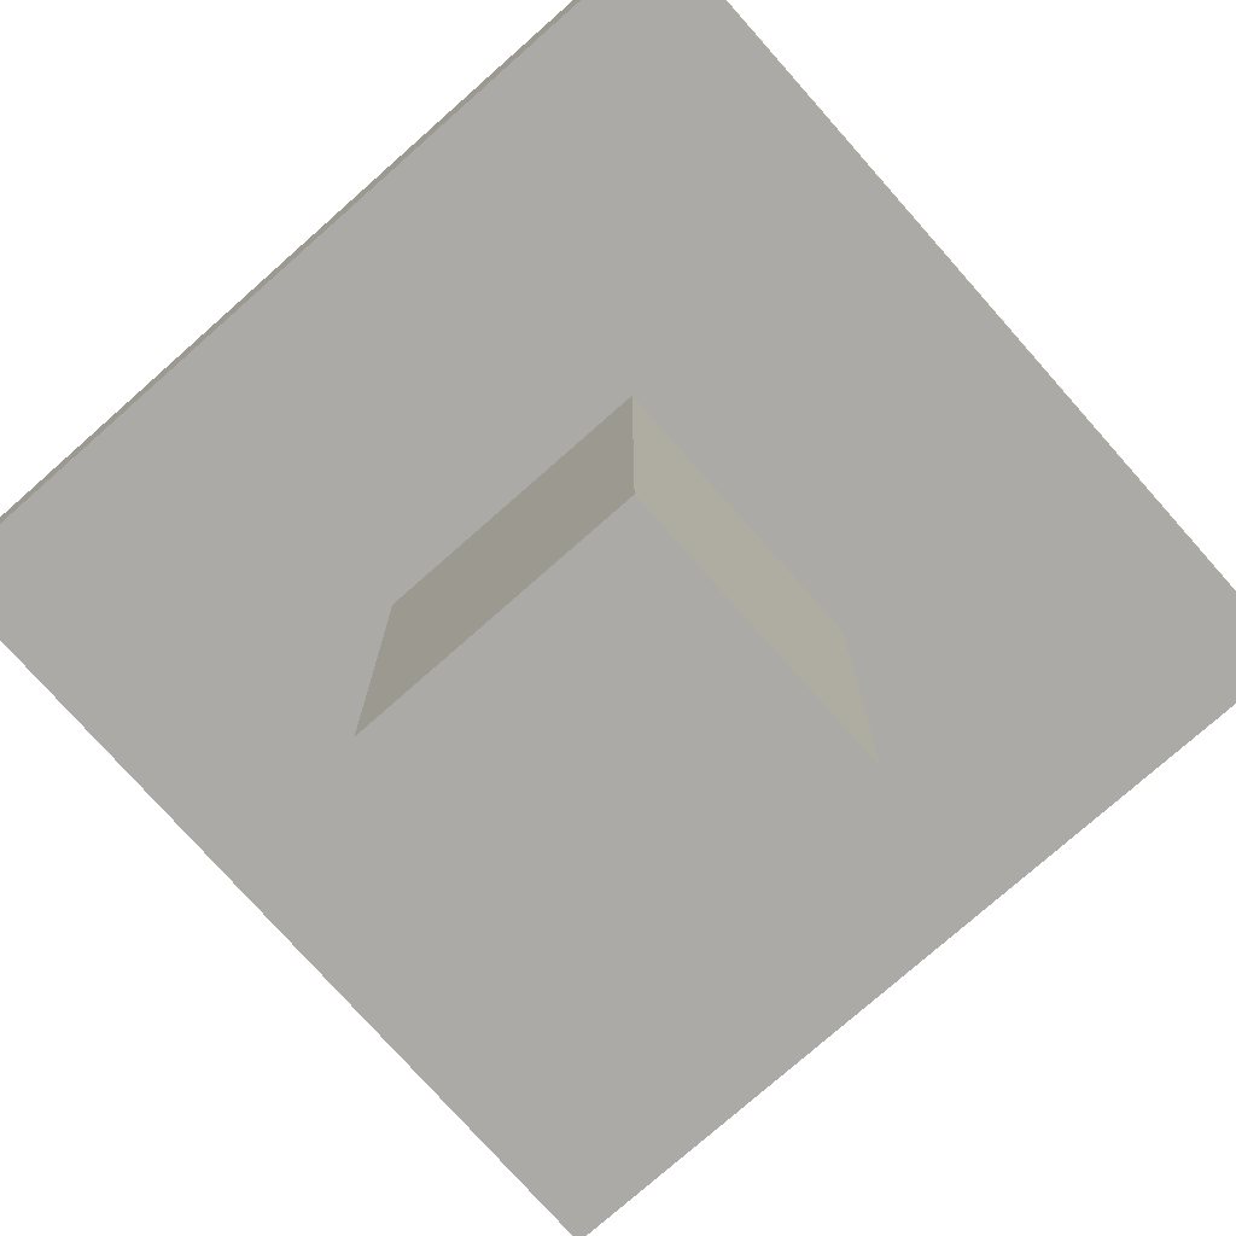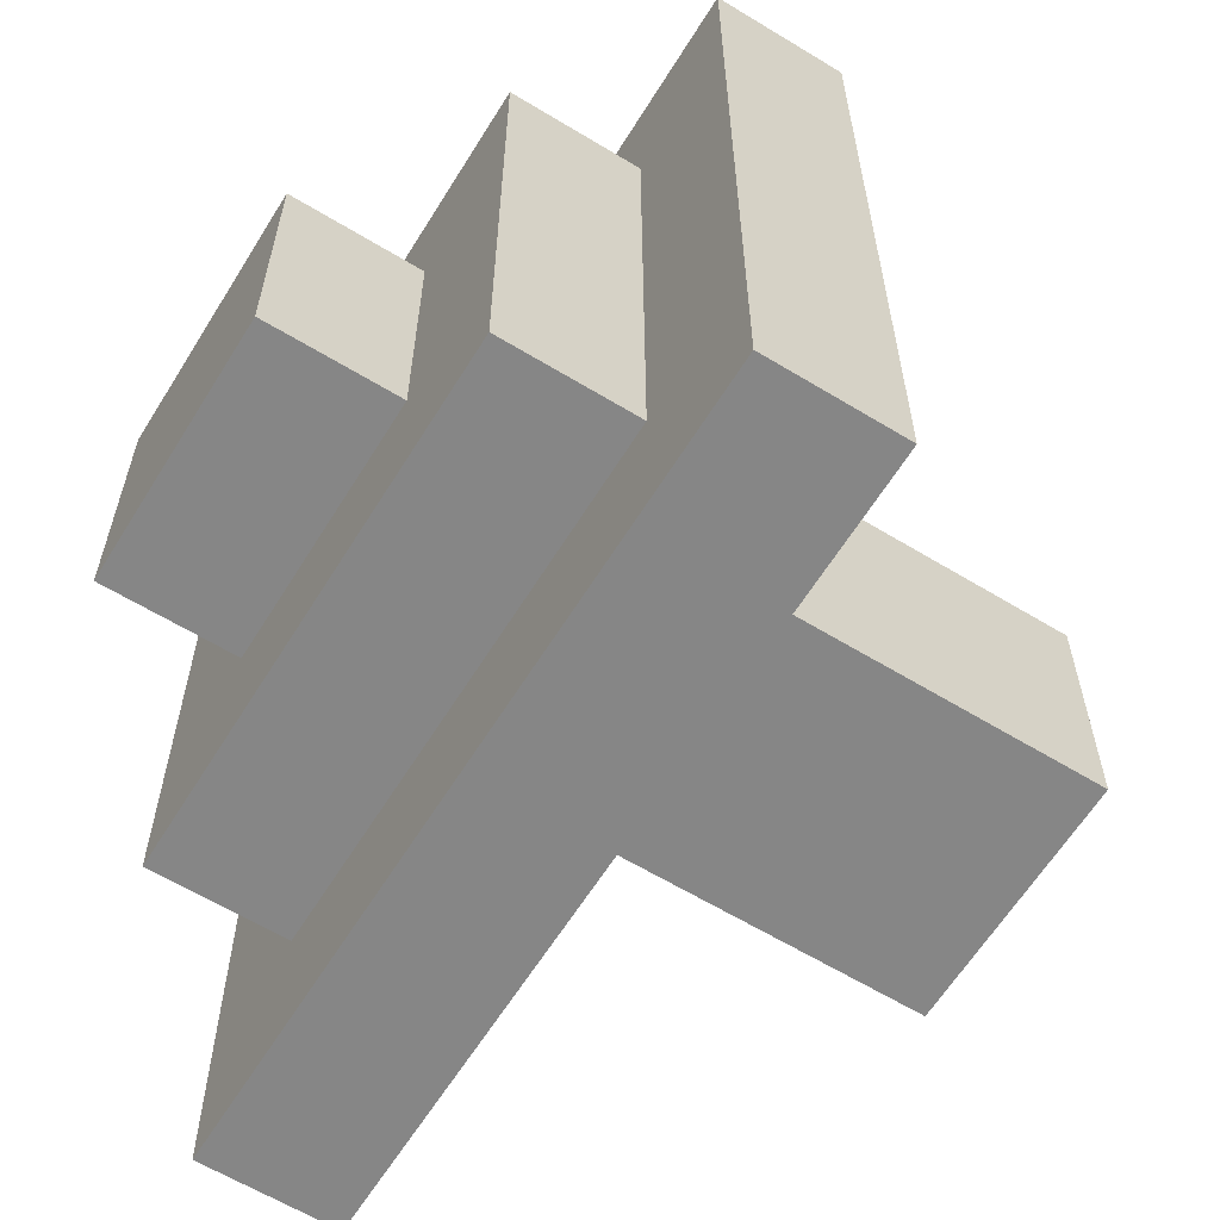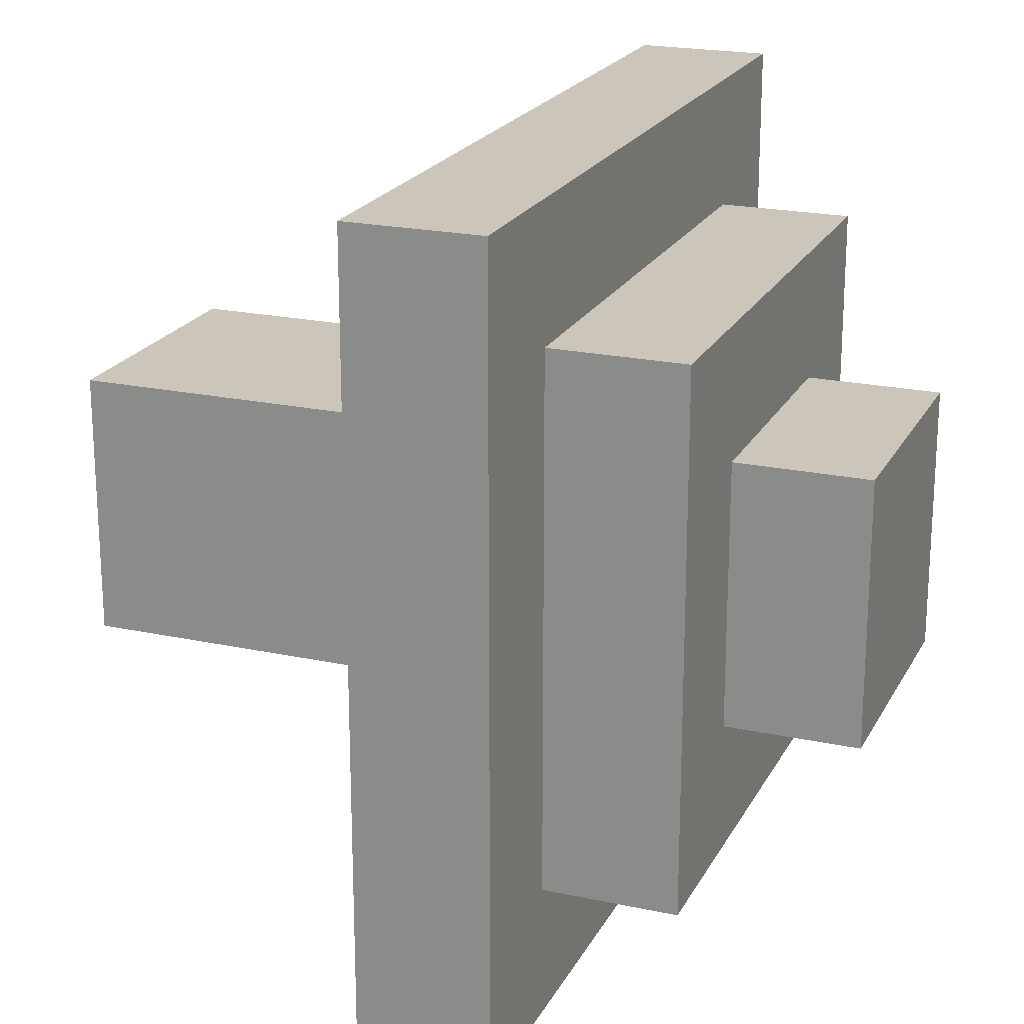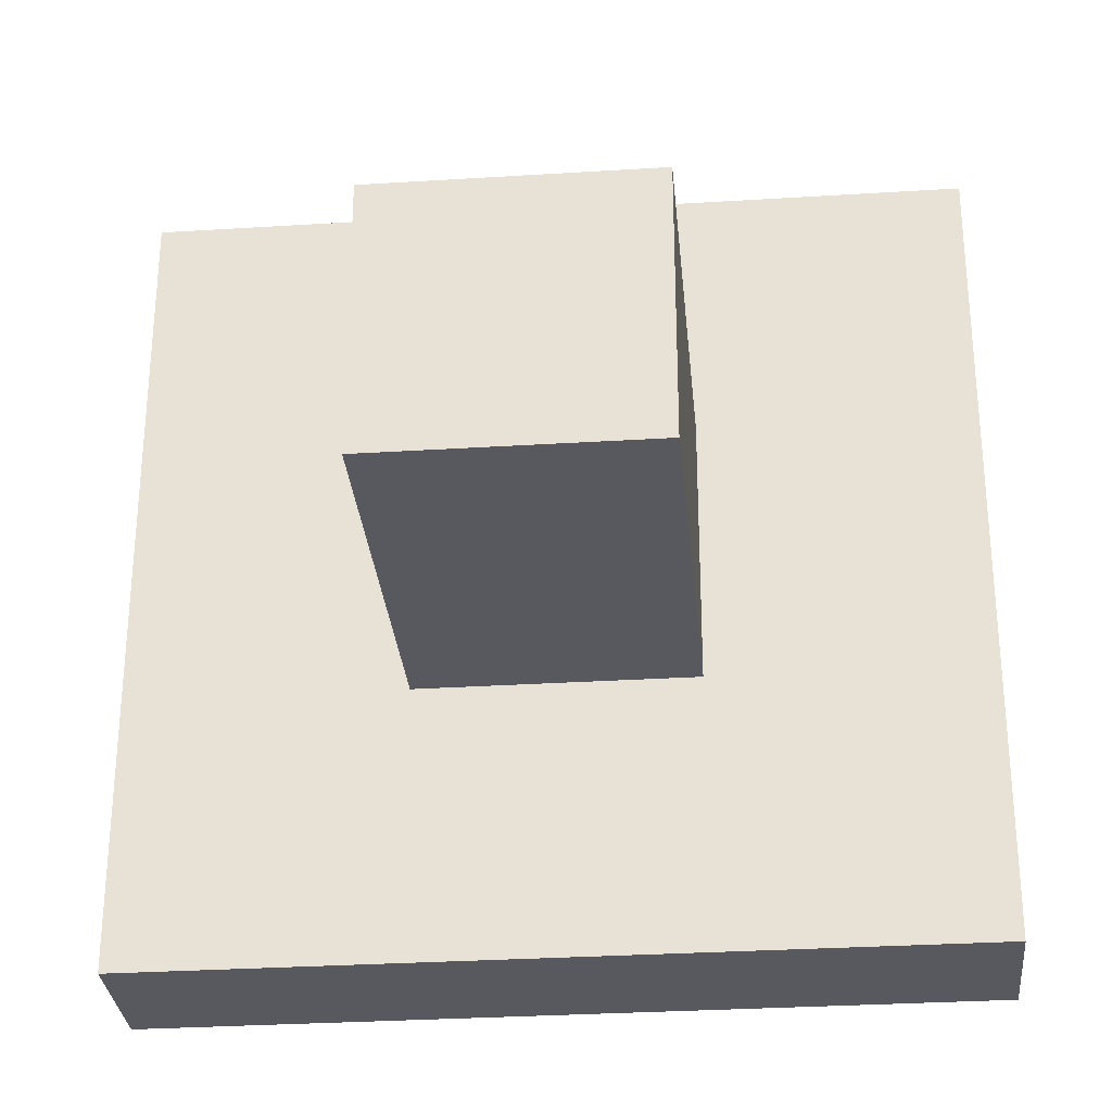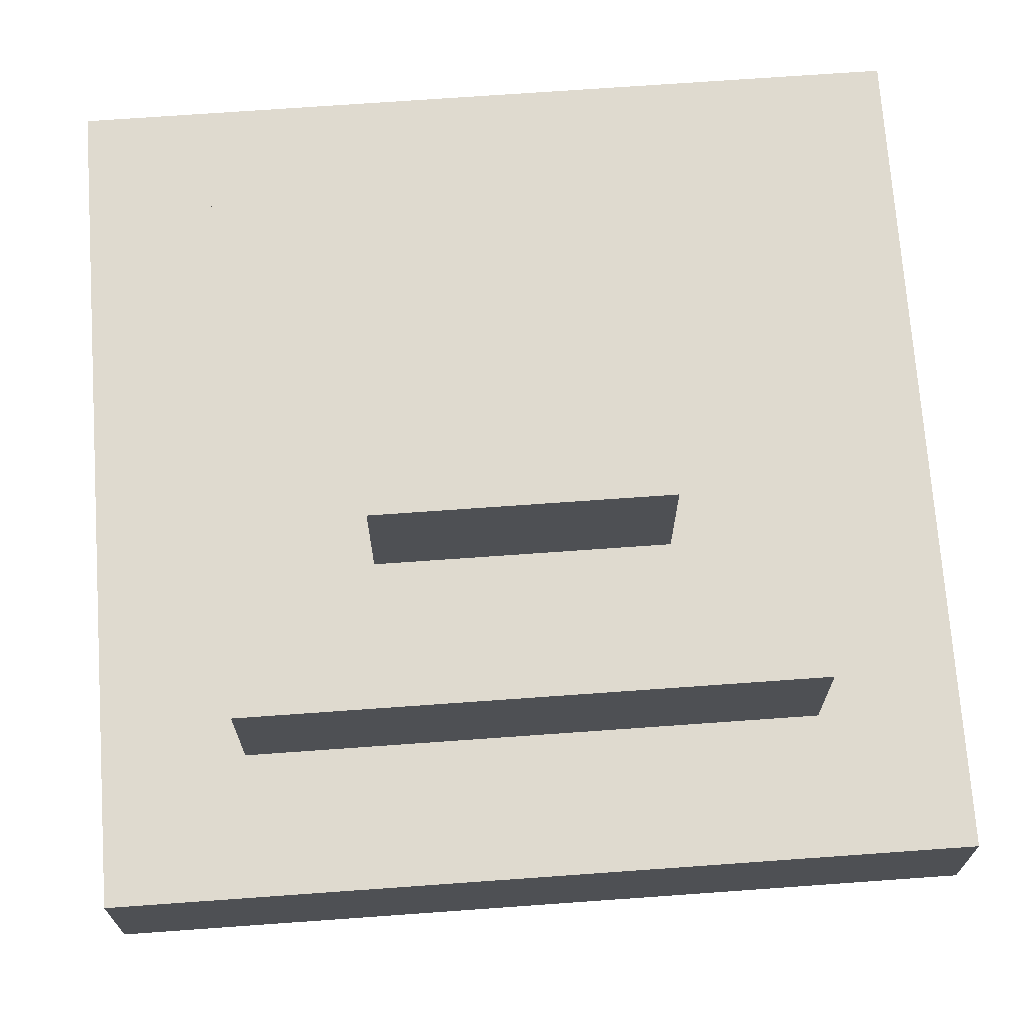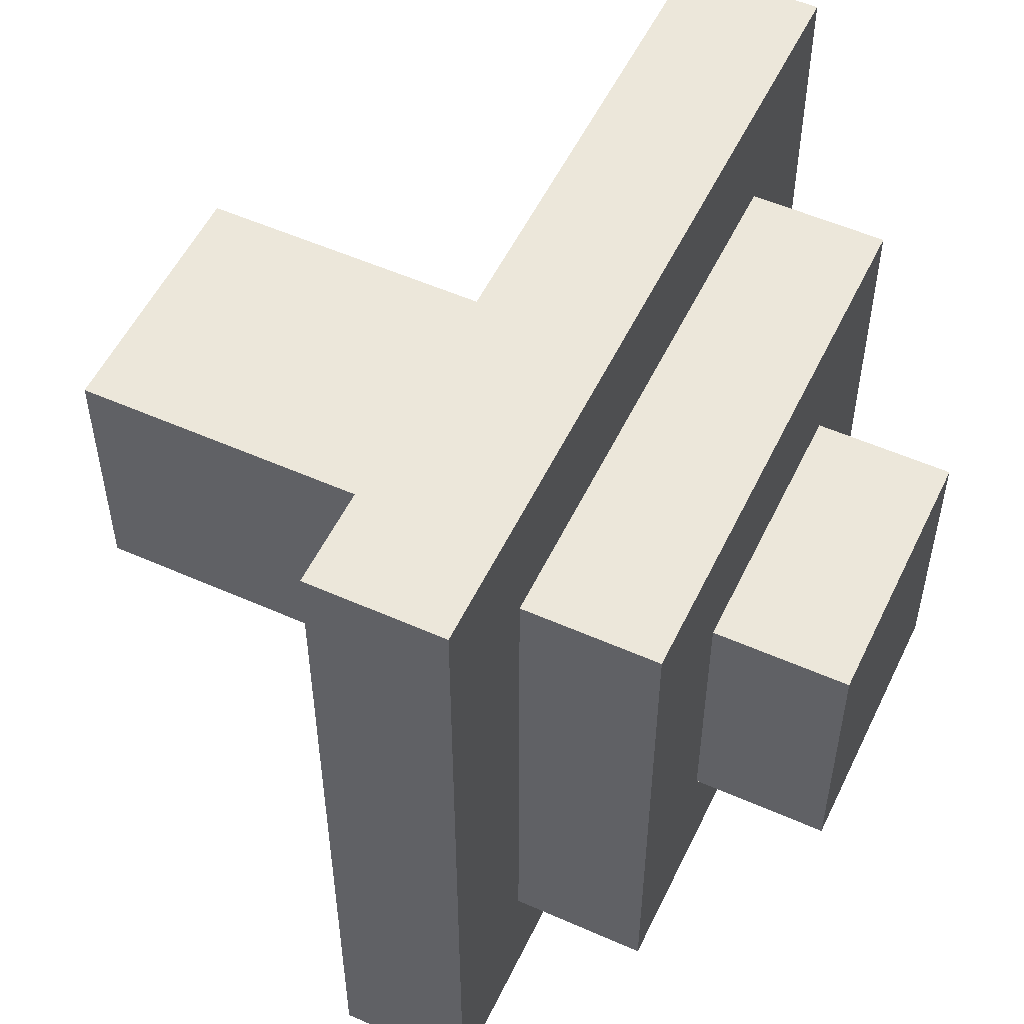
<metadata>
{"format":"obj","ext":"obj","renderer":"f3d","projection":"perspective","resolution":1024,"background":"white","views":[{"elev":-76.1,"azim":41.5,"up":"+Y"},{"elev":-62.1,"azim":-121.7,"up":"+Z"},{"elev":21.0,"azim":111.1,"up":"+Z"},{"elev":-30.4,"azim":5.2,"up":"+Z"},{"elev":70.8,"azim":175.9,"up":"+Y"},{"elev":53.8,"azim":115.3,"up":"+Z"}]}
</metadata>
<code>
g mushroom_white1
v -3 3 3
v -3 3 -0
v -3 3 -1
v -3 3 -3
v -3 4 3
v -3 4 -0
v -3 4 -1
v -3 4 -3
v -2 4 2
v -2 4 -0
v -2 4 -1
v -2 4 -2
v -2 5 2
v -2 5 -2
v -1 0 1
v -1 0 -1
v -1 1 -0
v -1 1 -1
v -1 2 -0
v -1 2 -1
v -1 3 1
v -1 3 -1
v -1 5 1
v -1 5 -1
v -1 6 1
v -1 6 -1
v 1 0 1
v 1 0 -0
v 1 0 -1
v 1 1 1
v 1 1 -0
v 1 1 -1
v 1 2 1
v 1 2 -0
v 1 3 1
v 1 3 -1
v 1 5 1
v 1 5 -0
v 1 5 -1
v 1 6 1
v 1 6 -0
v 1 6 -1
v 2 4 2
v 2 4 -0
v 2 4 -1
v 2 4 -2
v 2 5 2
v 2 5 -2
v 3 3 3
v 3 3 -0
v 3 3 -1
v 3 3 -3
v 3 4 3
v 3 4 -0
v 3 4 -1
v 3 4 -3
v -3 3 3
v -3 4 3
v 0 3 3
v 0 4 3
v 1 3 3
v 1 4 3
v 3 3 3
v 3 4 3
v -2 4 2
v -2 5 2
v 0 4 2
v 1 4 2
v 2 4 2
v 2 5 2
v -1 0 1
v -1 3 1
v -1 5 1
v -1 6 1
v 0 1 1
v 0 2 1
v 0 5 1
v 0 6 1
v 1 0 1
v 1 1 1
v 1 2 1
v 1 3 1
v 1 5 1
v 1 6 1
v -1 0 -1
v -1 1 -1
v -1 2 -1
v -1 3 -1
v -1 5 -1
v -1 6 -1
v 0 0 -1
v 0 1 -1
v 0 2 -1
v 0 5 -1
v 1 0 -1
v 1 1 -1
v 1 3 -1
v 1 5 -1
v 1 6 -1
v -2 4 -2
v -2 5 -2
v -1 4 -2
v -1 5 -2
v 0 4 -2
v 0 5 -2
v 1 4 -2
v 2 4 -2
v 2 5 -2
v -3 3 -3
v -3 4 -3
v 1 3 -3
v 1 4 -3
v 2 3 -3
v 2 4 -3
v 3 3 -3
v 3 4 -3
v -1 0 1
v 1 0 1
v 0 0 -0
v 1 0 -0
v -1 0 -1
v 0 0 -1
v 1 0 -1
v -3 3 3
v 0 3 3
v 1 3 3
v 3 3 3
v 0 3 2
v 1 3 2
v -1 3 1
v 1 3 1
v -3 3 -0
v -2 3 -0
v 2 3 -0
v 3 3 -0
v -3 3 -1
v -2 3 -1
v -1 3 -1
v 1 3 -1
v 2 3 -1
v 3 3 -1
v 1 3 -2
v 2 3 -2
v -3 3 -3
v 1 3 -3
v 2 3 -3
v 3 3 -3
v -3 4 3
v 0 4 3
v 1 4 3
v 3 4 3
v -2 4 2
v 0 4 2
v 1 4 2
v 2 4 2
v -3 4 -0
v -2 4 -0
v 2 4 -0
v 3 4 -0
v -3 4 -1
v -2 4 -1
v 2 4 -1
v 3 4 -1
v -2 4 -2
v -1 4 -2
v 0 4 -2
v 1 4 -2
v 2 4 -2
v -3 4 -3
v 1 4 -3
v 2 4 -3
v 3 4 -3
v -2 5 2
v 2 5 2
v -1 5 1
v 0 5 1
v 1 5 1
v 1 5 -0
v -1 5 -1
v 0 5 -1
v 1 5 -1
v -2 5 -2
v -1 5 -2
v 0 5 -2
v 2 5 -2
v -1 6 1
v 0 6 1
v 1 6 1
v 0 6 -0
v 1 6 -0
v -1 6 -1
v 1 6 -1
f 5 2 1
f 6 3 2
f 6 2 5
f 7 4 3
f 7 3 6
f 8 4 7
f 13 10 9
f 13 12 11
f 13 11 10
f 14 12 13
f 17 16 15
f 18 16 17
f 19 17 15
f 19 18 17
f 20 18 19
f 21 19 15
f 21 20 19
f 22 20 21
f 25 24 23
f 26 24 25
f 27 28 30
f 28 29 31
f 30 28 31
f 31 29 32
f 30 31 33
f 31 32 34
f 33 31 34
f 33 34 35
f 34 32 36
f 35 34 36
f 37 38 40
f 38 39 41
f 40 38 41
f 41 39 42
f 43 44 47
f 45 46 47
f 44 45 47
f 47 46 48
f 49 50 53
f 50 51 54
f 53 50 54
f 51 52 55
f 54 51 55
f 55 52 56
f 59 58 57
f 60 58 59
f 61 60 59
f 62 60 61
f 63 62 61
f 64 62 63
f 67 66 65
f 68 66 67
f 69 66 68
f 70 66 69
f 75 72 71
f 76 72 75
f 77 74 73
f 78 74 77
f 79 75 71
f 80 76 75
f 80 75 79
f 81 72 76
f 81 76 80
f 82 72 81
f 83 78 77
f 84 78 83
f 85 86 91
f 86 87 92
f 91 86 92
f 87 88 93
f 92 87 93
f 89 90 94
f 91 92 95
f 92 93 96
f 95 92 96
f 93 88 97
f 96 93 97
f 94 90 98
f 98 90 99
f 100 101 102
f 102 101 103
f 102 103 104
f 104 103 105
f 104 105 106
f 106 105 107
f 107 105 108
f 109 110 111
f 111 110 112
f 111 112 113
f 113 112 114
f 113 114 115
f 115 114 116
f 119 118 117
f 120 118 119
f 121 119 117
f 122 120 119
f 122 119 121
f 123 120 122
f 128 125 124
f 128 126 125
f 129 127 126
f 129 126 128
f 130 128 124
f 130 129 128
f 131 127 129
f 131 129 130
f 132 130 124
f 133 130 132
f 134 127 131
f 135 127 134
f 136 133 132
f 137 130 133
f 137 133 136
f 138 130 137
f 139 134 131
f 140 135 134
f 140 134 139
f 141 135 140
f 142 138 137
f 142 139 138
f 142 141 140
f 142 140 139
f 142 137 136
f 143 141 142
f 144 142 136
f 145 143 142
f 145 142 144
f 146 141 143
f 146 143 145
f 147 141 146
f 148 149 152
f 149 150 153
f 152 149 153
f 150 151 154
f 153 150 154
f 154 151 155
f 148 152 156
f 156 152 157
f 155 151 158
f 158 151 159
f 156 157 160
f 160 157 161
f 158 159 162
f 162 159 163
f 160 161 164
f 162 163 168
f 166 167 169
f 160 164 169
f 164 165 169
f 165 166 169
f 167 168 170
f 169 167 170
f 168 163 171
f 170 168 171
f 171 163 172
f 173 174 175
f 175 174 176
f 176 174 177
f 177 174 178
f 173 175 179
f 178 174 181
f 173 179 182
f 179 180 183
f 182 179 183
f 180 181 184
f 183 180 184
f 181 174 185
f 184 181 185
f 186 187 189
f 187 188 189
f 189 188 190
f 186 189 191
f 189 190 191
f 191 190 192

</code>
